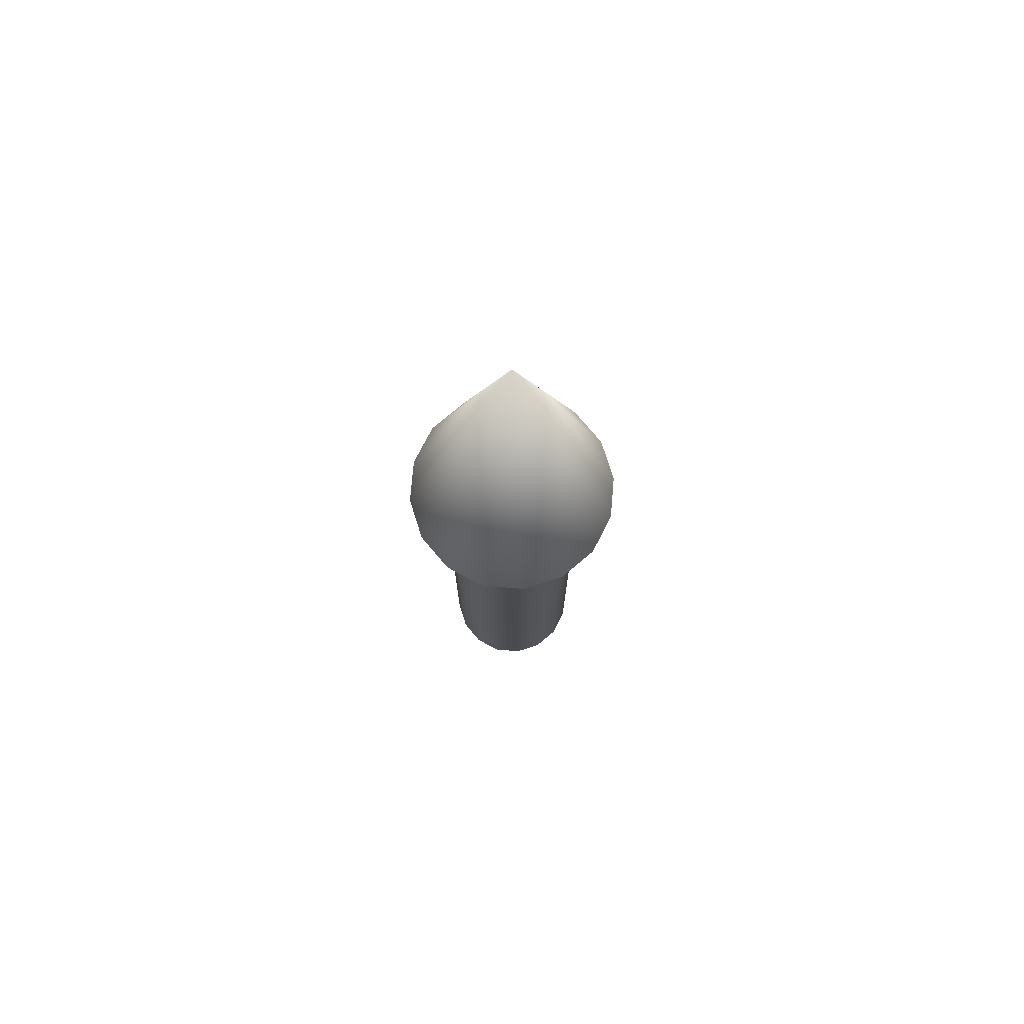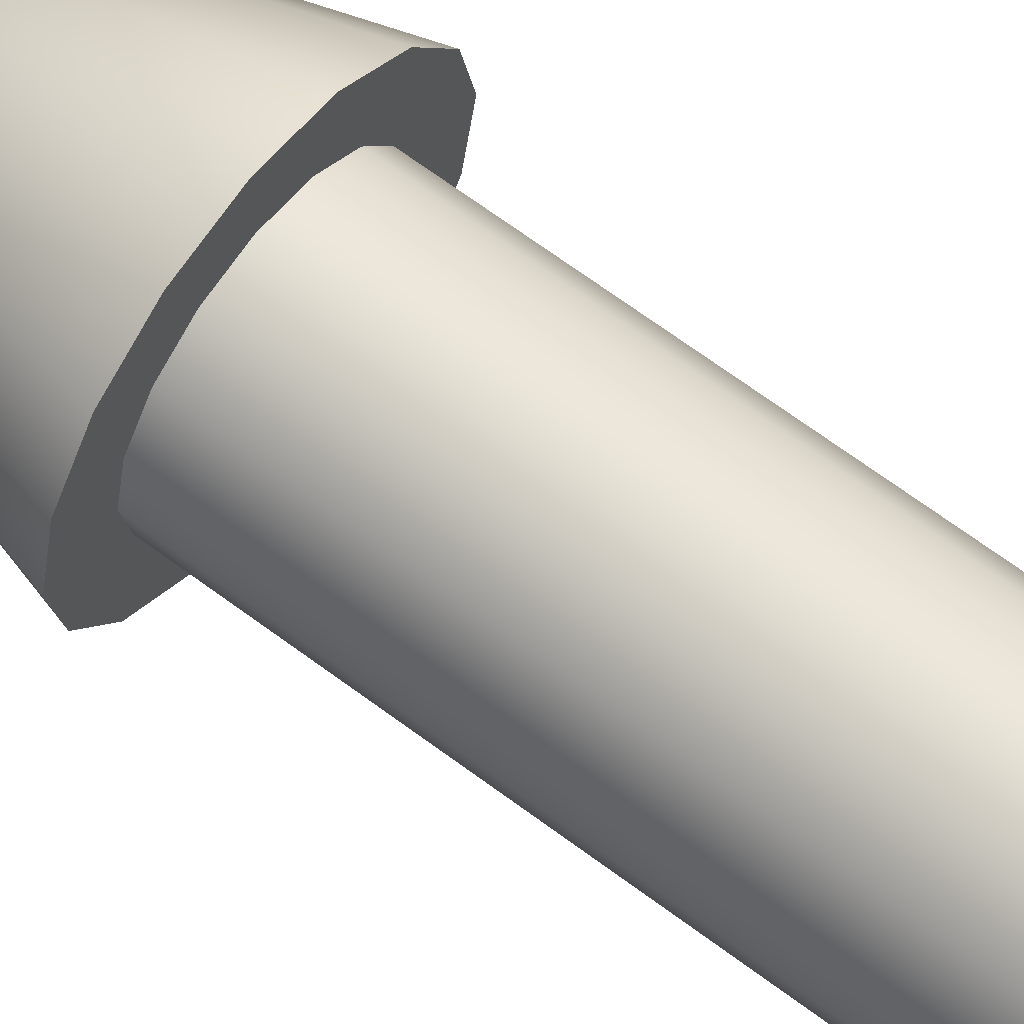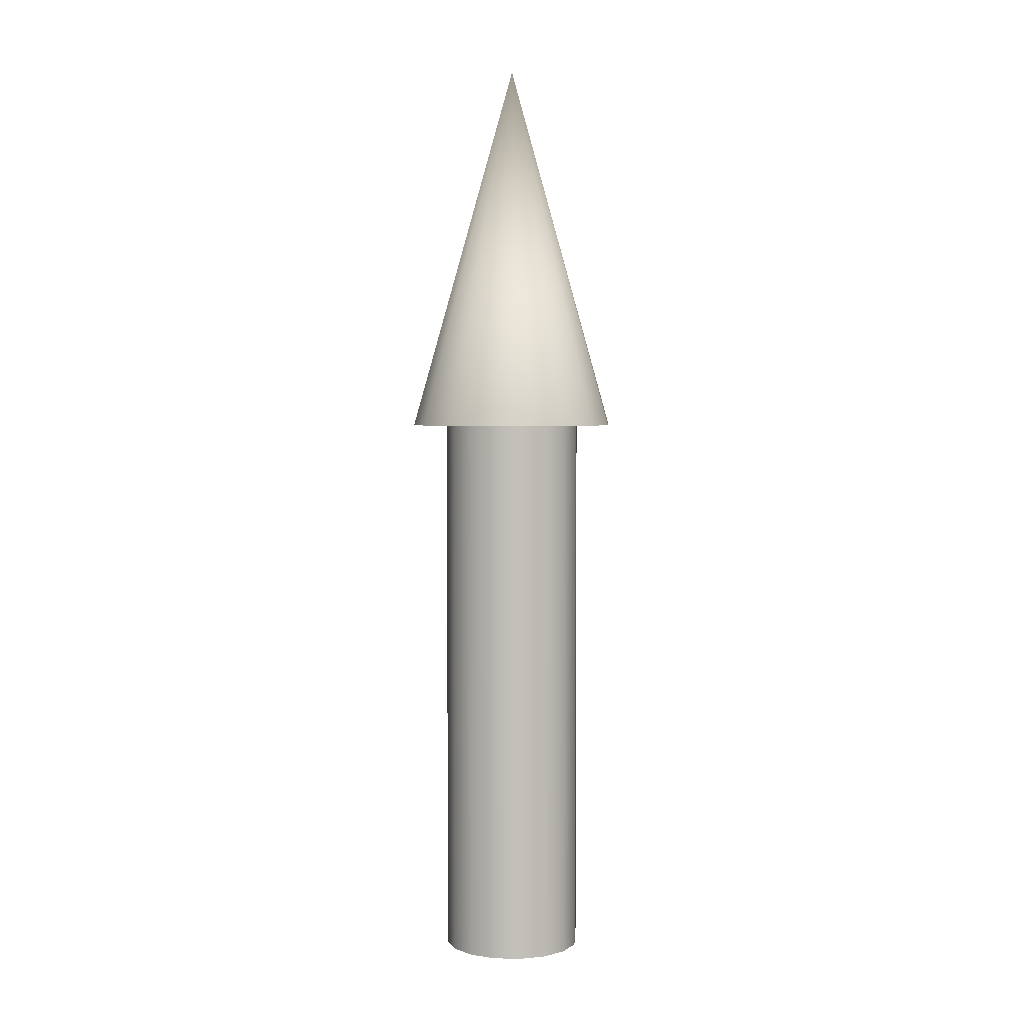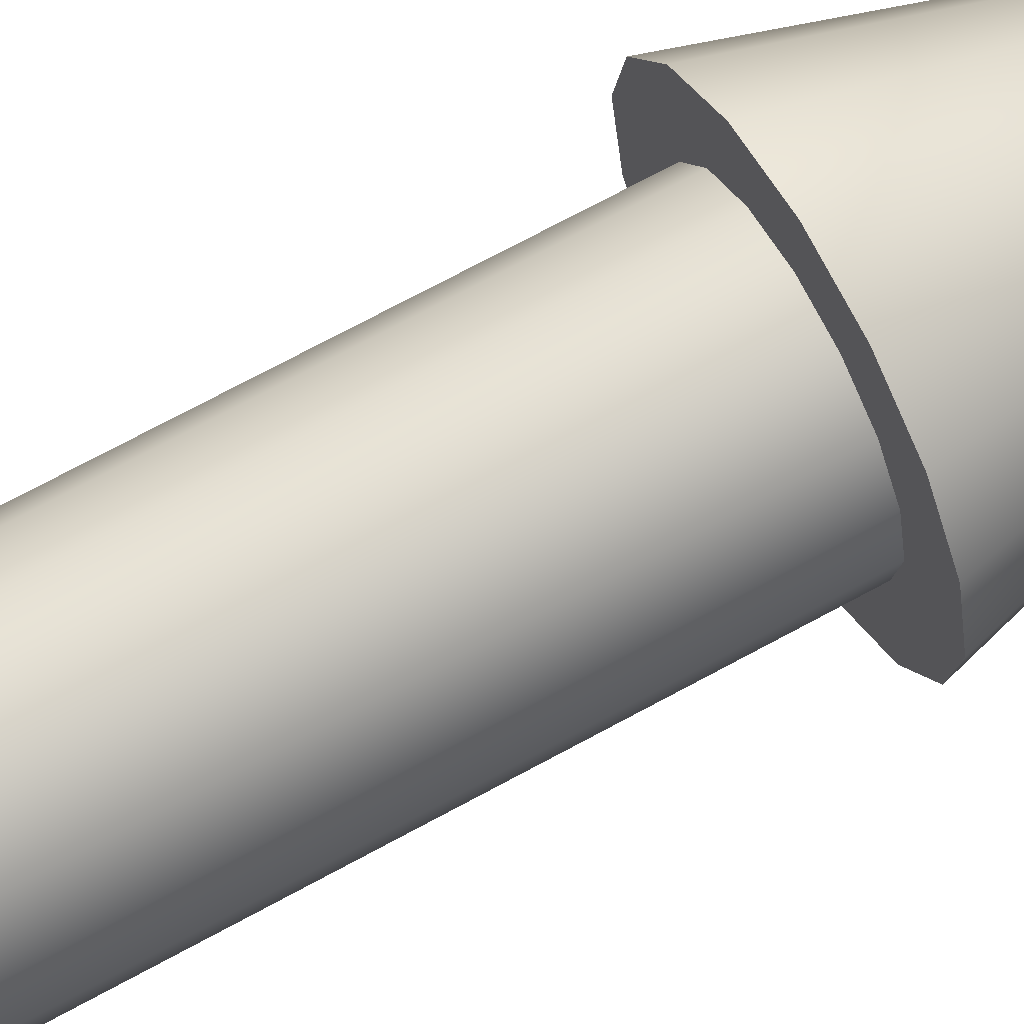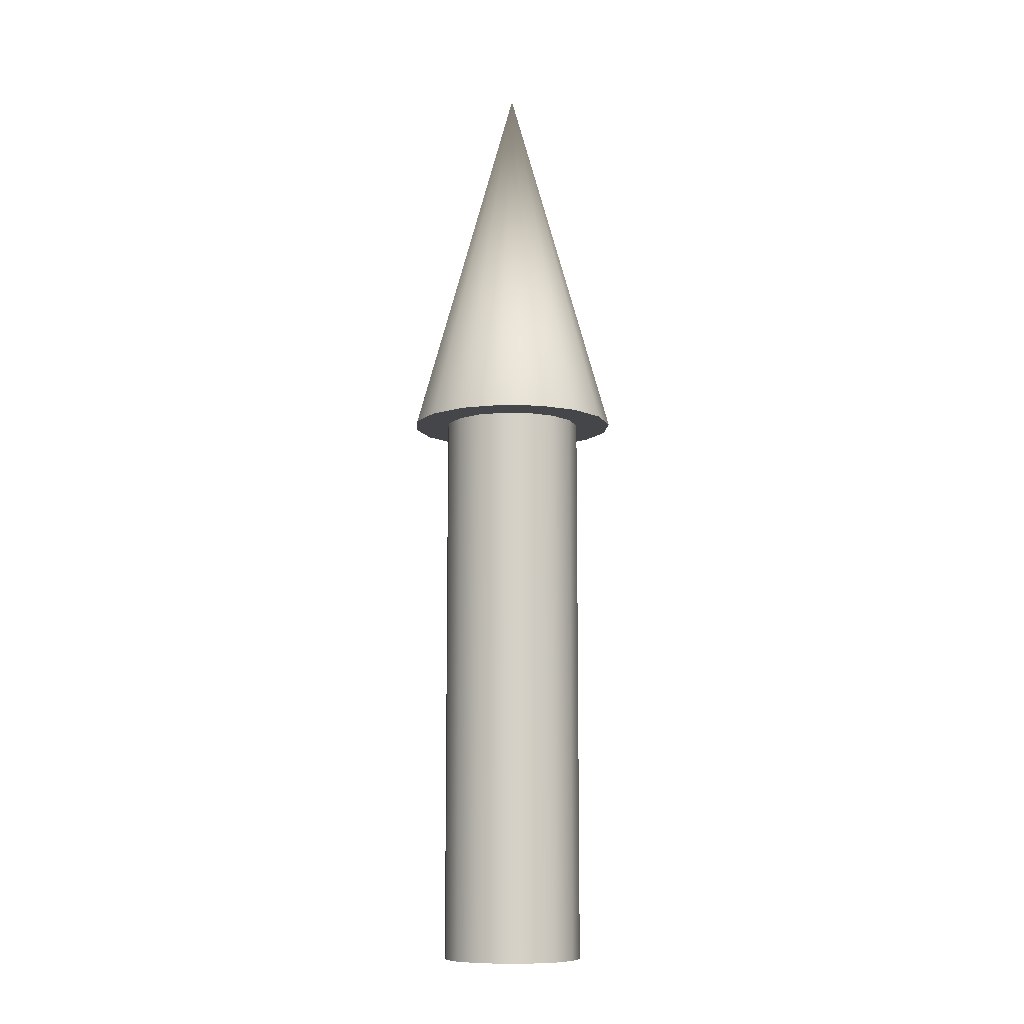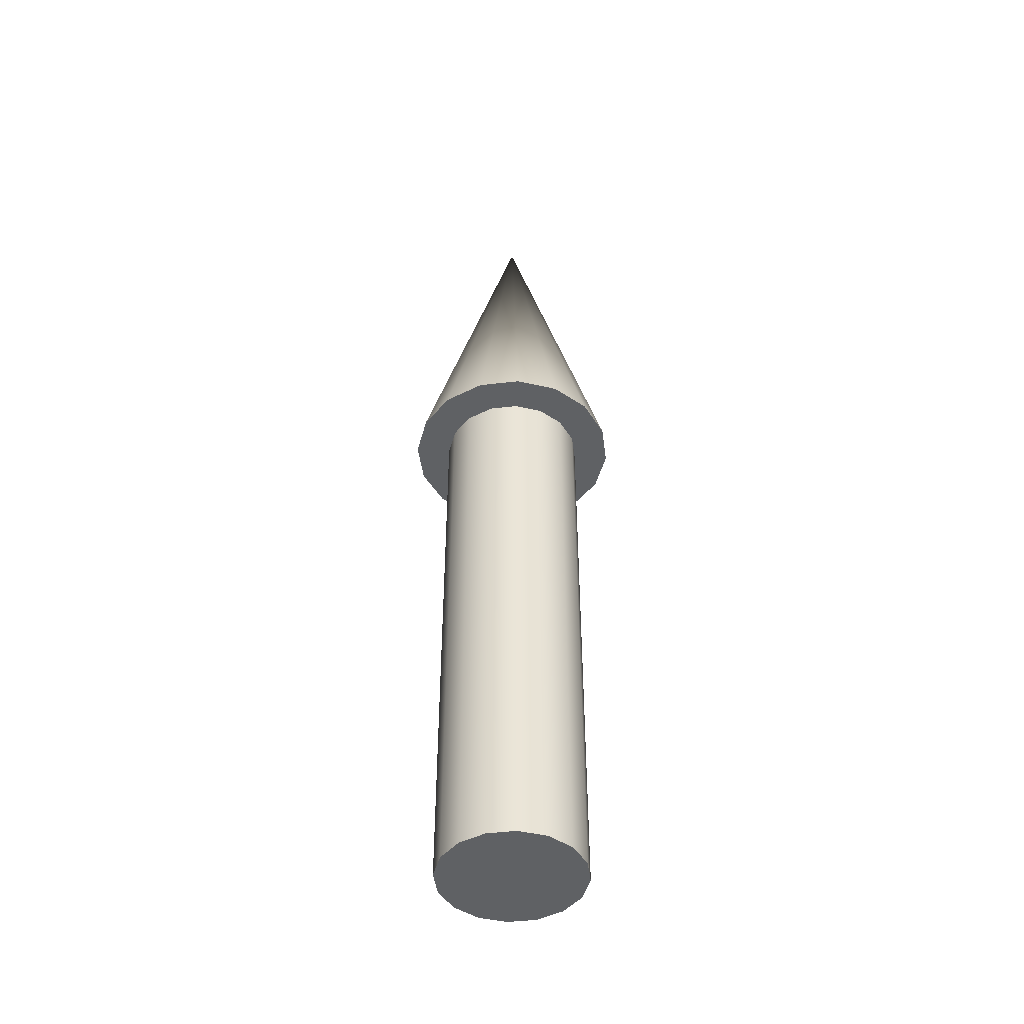
<metadata>
{"format":"obj","ext":"obj","renderer":"f3d","projection":"perspective","resolution":1024,"background":"white","views":[{"elev":75.5,"azim":128.6,"up":"+Z"},{"elev":65.3,"azim":127.2,"up":"+Y"},{"elev":3.3,"azim":83.4,"up":"+Z"},{"elev":67.2,"azim":-119.2,"up":"+Y"},{"elev":-9.9,"azim":6.8,"up":"+Z"},{"elev":-46.1,"azim":-3.7,"up":"+Z"}]}
</metadata>
<code>
v 0.075 0 0
v 0.06929 0.0287 0
v 0.05303 0.05303 0
v 0.0287 0.06929 0
v 0 0.075 0
v -0.0287 0.06929 0
v -0.05303 0.05303 0
v -0.06929 0.0287 0
v -0.075 0 0
v -0.06929 -0.0287 0
v -0.05303 -0.05303 0
v -0.0287 -0.06929 0
v -0 -0.075 0
v 0.0287 -0.06929 0
v 0.05303 -0.05303 0
v 0.06929 -0.0287 0
v 0.075 0 0
v 0.06929 0.0287 0
v 0.05303 0.05303 0
v 0.0287 0.06929 0
v 0 0.075 0
v -0.0287 0.06929 0
v -0.05303 0.05303 0
v -0.06929 0.0287 0
v -0.075 0 0
v -0.06929 -0.0287 0
v -0.05303 -0.05303 0
v -0.0287 -0.06929 0
v -0 -0.075 0
v 0.0287 -0.06929 0
v 0.05303 -0.05303 0
v 0.06929 -0.0287 0
v 0.075 0 0.6
v 0.06929 0.0287 0.6
v 0.05303 0.05303 0.6
v 0.0287 0.06929 0.6
v 0 0.075 0.6
v -0.0287 0.06929 0.6
v -0.05303 0.05303 0.6
v -0.06929 0.0287 0.6
v -0.075 0 0.6
v -0.06929 -0.0287 0.6
v -0.05303 -0.05303 0.6
v -0.0287 -0.06929 0.6
v -0 -0.075 0.6
v 0.0287 -0.06929 0.6
v 0.05303 -0.05303 0.6
v 0.06929 -0.0287 0.6
v 0.075 0 0.6
v 0.06929 0.0287 0.6
v 0.05303 0.05303 0.6
v 0.0287 0.06929 0.6
v 0 0.075 0.6
v -0.0287 0.06929 0.6
v -0.05303 0.05303 0.6
v -0.06929 0.0287 0.6
v -0.075 0 0.6
v -0.06929 -0.0287 0.6
v -0.05303 -0.05303 0.6
v -0.0287 -0.06929 0.6
v -0 -0.075 0.6
v 0.0287 -0.06929 0.6
v 0.05303 -0.05303 0.6
v 0.06929 -0.0287 0.6
v 0.1125 0 0.6
v 0.1039 0.04305 0.6
v 0.07955 0.07955 0.6
v 0.04305 0.1039 0.6
v 0 0.1125 0.6
v -0.04305 0.1039 0.6
v -0.07955 0.07955 0.6
v -0.1039 0.04305 0.6
v -0.1125 0 0.6
v -0.1039 -0.04305 0.6
v -0.07955 -0.07955 0.6
v -0.04305 -0.1039 0.6
v -0 -0.1125 0.6
v 0.04305 -0.1039 0.6
v 0.07955 -0.07955 0.6
v 0.1039 -0.04305 0.6
v 0 0 1
v 0.1125 0 0.6
v 0.1039 0.04305 0.6
v 0.07955 0.07955 0.6
v 0.04305 0.1039 0.6
v 0 0.1125 0.6
v -0.04305 0.1039 0.6
v -0.07955 0.07955 0.6
v -0.1039 0.04305 0.6
v -0.1125 0 0.6
v -0.1039 -0.04305 0.6
v -0.07955 -0.07955 0.6
v -0.04305 -0.1039 0.6
v -0 -0.1125 0.6
v 0.04305 -0.1039 0.6
v 0.07955 -0.07955 0.6
v 0.1039 -0.04305 0.6
f 1 3 2
f 1 4 3
f 1 5 4
f 1 6 5
f 1 7 6
f 1 8 7
f 1 9 8
f 1 10 9
f 1 11 10
f 1 12 11
f 1 13 12
f 1 14 13
f 1 15 14
f 1 16 15
f 17 34 33
f 17 18 34
f 18 35 34
f 18 19 35
f 19 36 35
f 19 20 36
f 20 37 36
f 20 21 37
f 21 38 37
f 21 22 38
f 22 39 38
f 22 23 39
f 23 40 39
f 23 24 40
f 24 41 40
f 24 25 41
f 25 42 41
f 25 26 42
f 26 43 42
f 26 27 43
f 27 44 43
f 27 28 44
f 28 45 44
f 28 29 45
f 29 46 45
f 29 30 46
f 30 47 46
f 30 31 47
f 31 48 47
f 31 32 48
f 32 33 48
f 32 17 33
f 49 66 65
f 49 50 66
f 50 67 66
f 50 51 67
f 51 68 67
f 51 52 68
f 52 69 68
f 52 53 69
f 53 70 69
f 53 54 70
f 54 71 70
f 54 55 71
f 55 72 71
f 55 56 72
f 56 73 72
f 56 57 73
f 57 74 73
f 57 58 74
f 58 75 74
f 58 59 75
f 59 76 75
f 59 60 76
f 60 77 76
f 60 61 77
f 61 78 77
f 61 62 78
f 62 79 78
f 62 63 79
f 63 80 79
f 63 64 80
f 64 65 80
f 64 49 65
f 81 82 83
f 81 83 84
f 81 84 85
f 81 85 86
f 81 86 87
f 81 87 88
f 81 88 89
f 81 89 90
f 81 90 91
f 81 91 92
f 81 92 93
f 81 93 94
f 81 94 95
f 81 95 96
f 81 96 97
f 81 97 82

</code>
